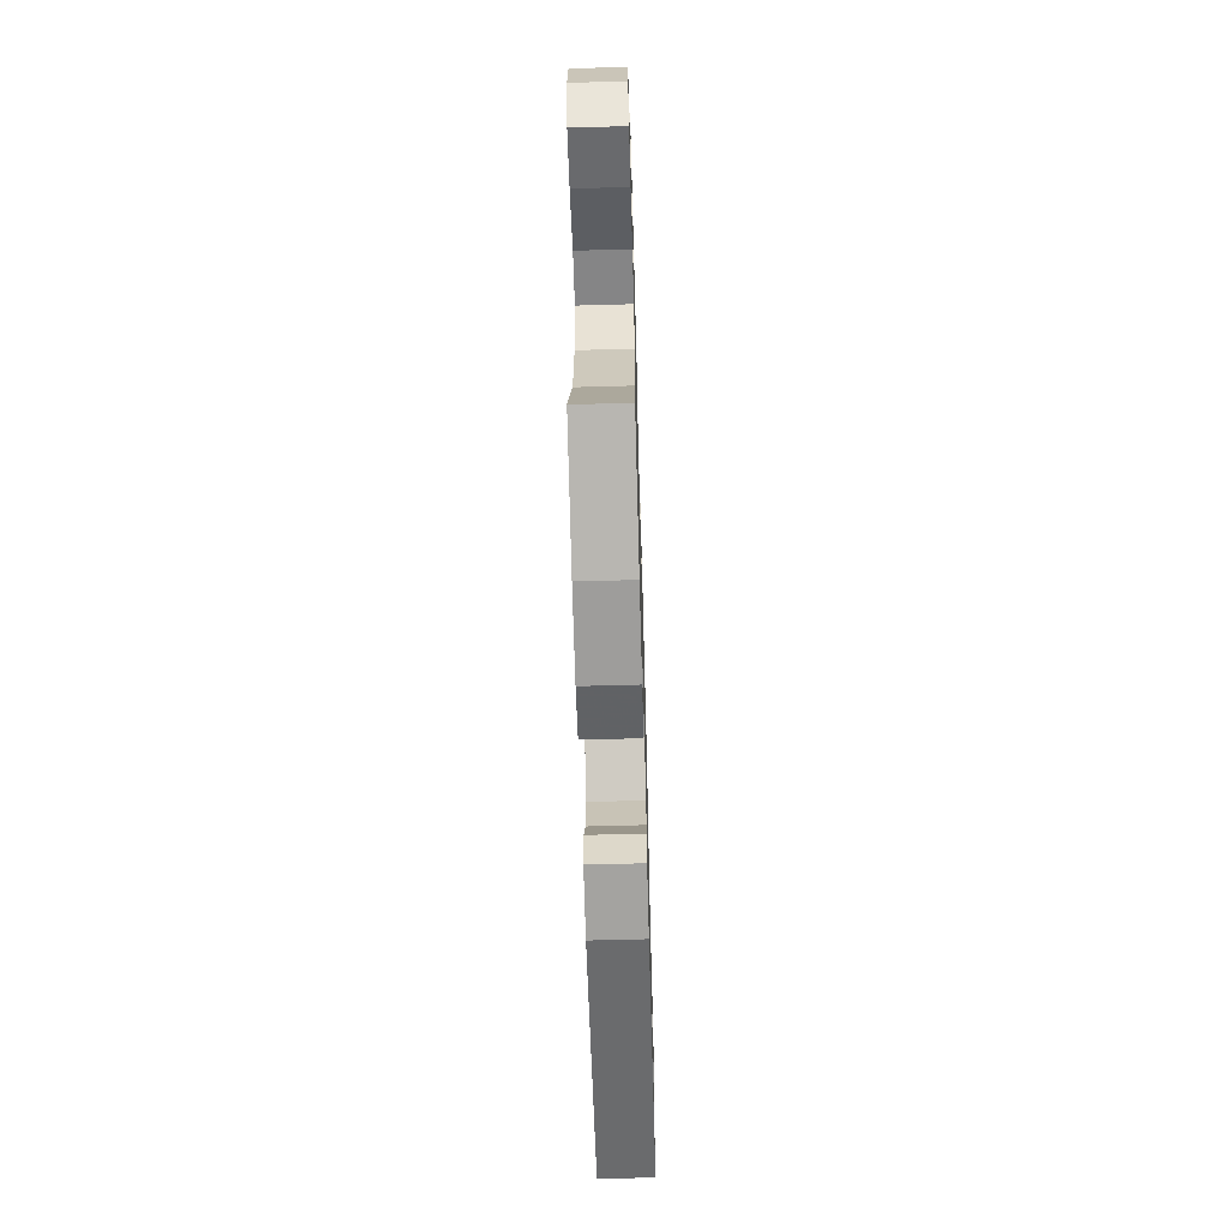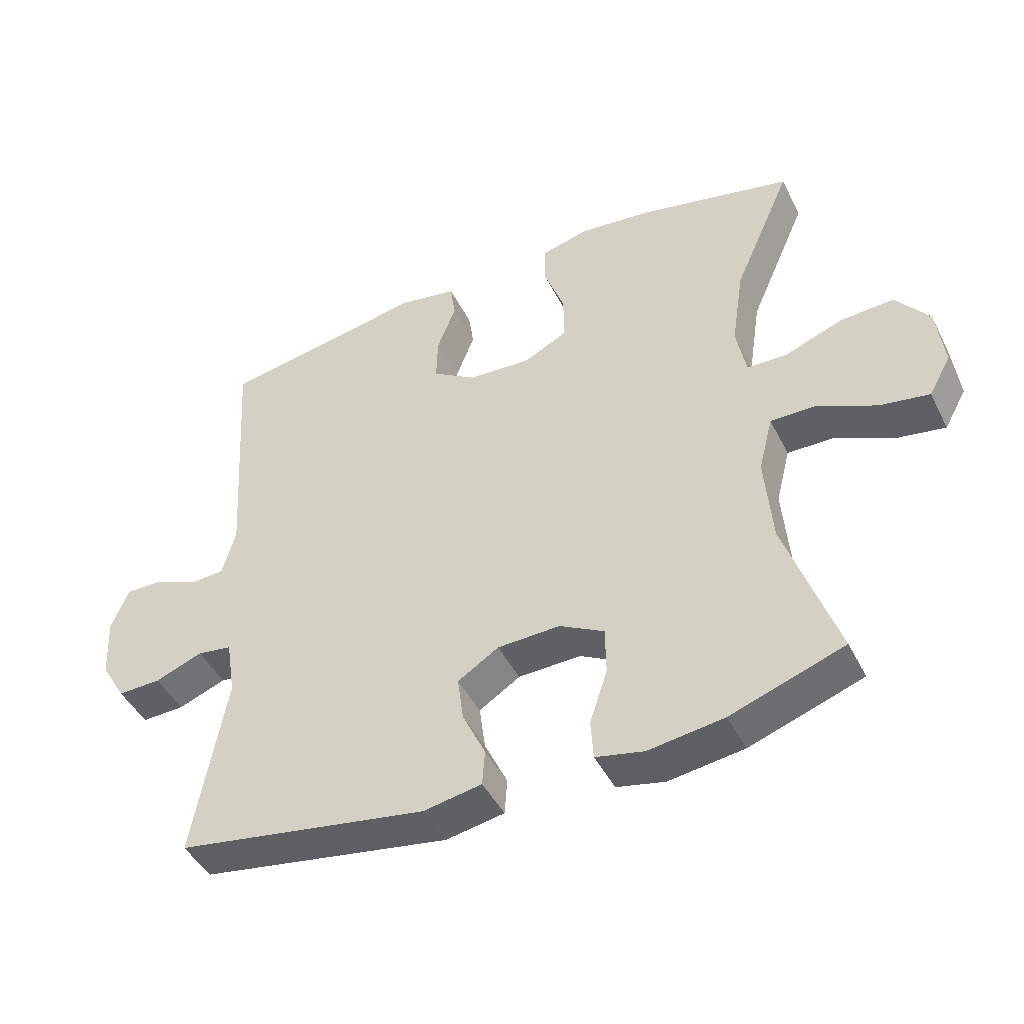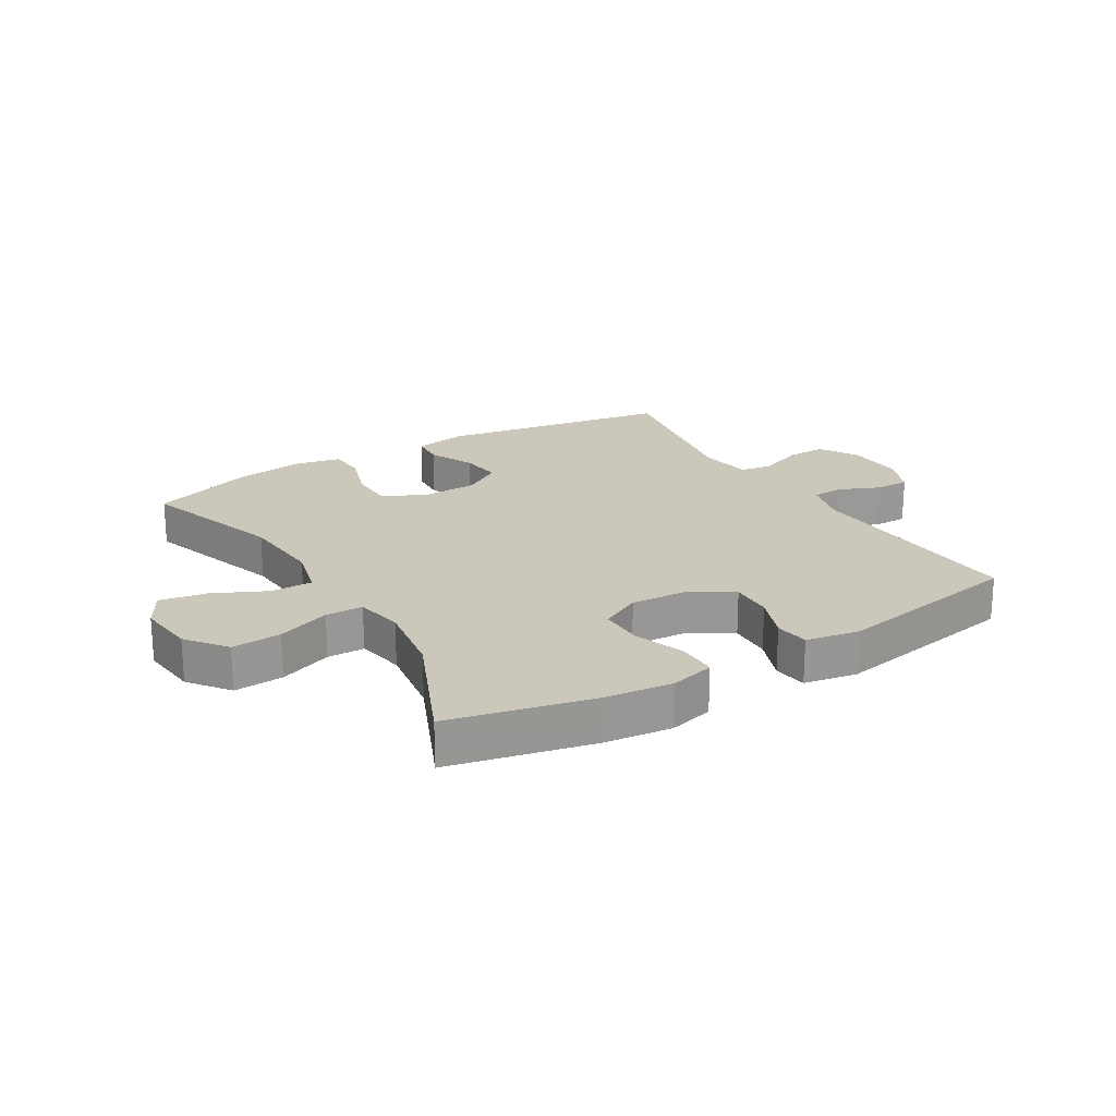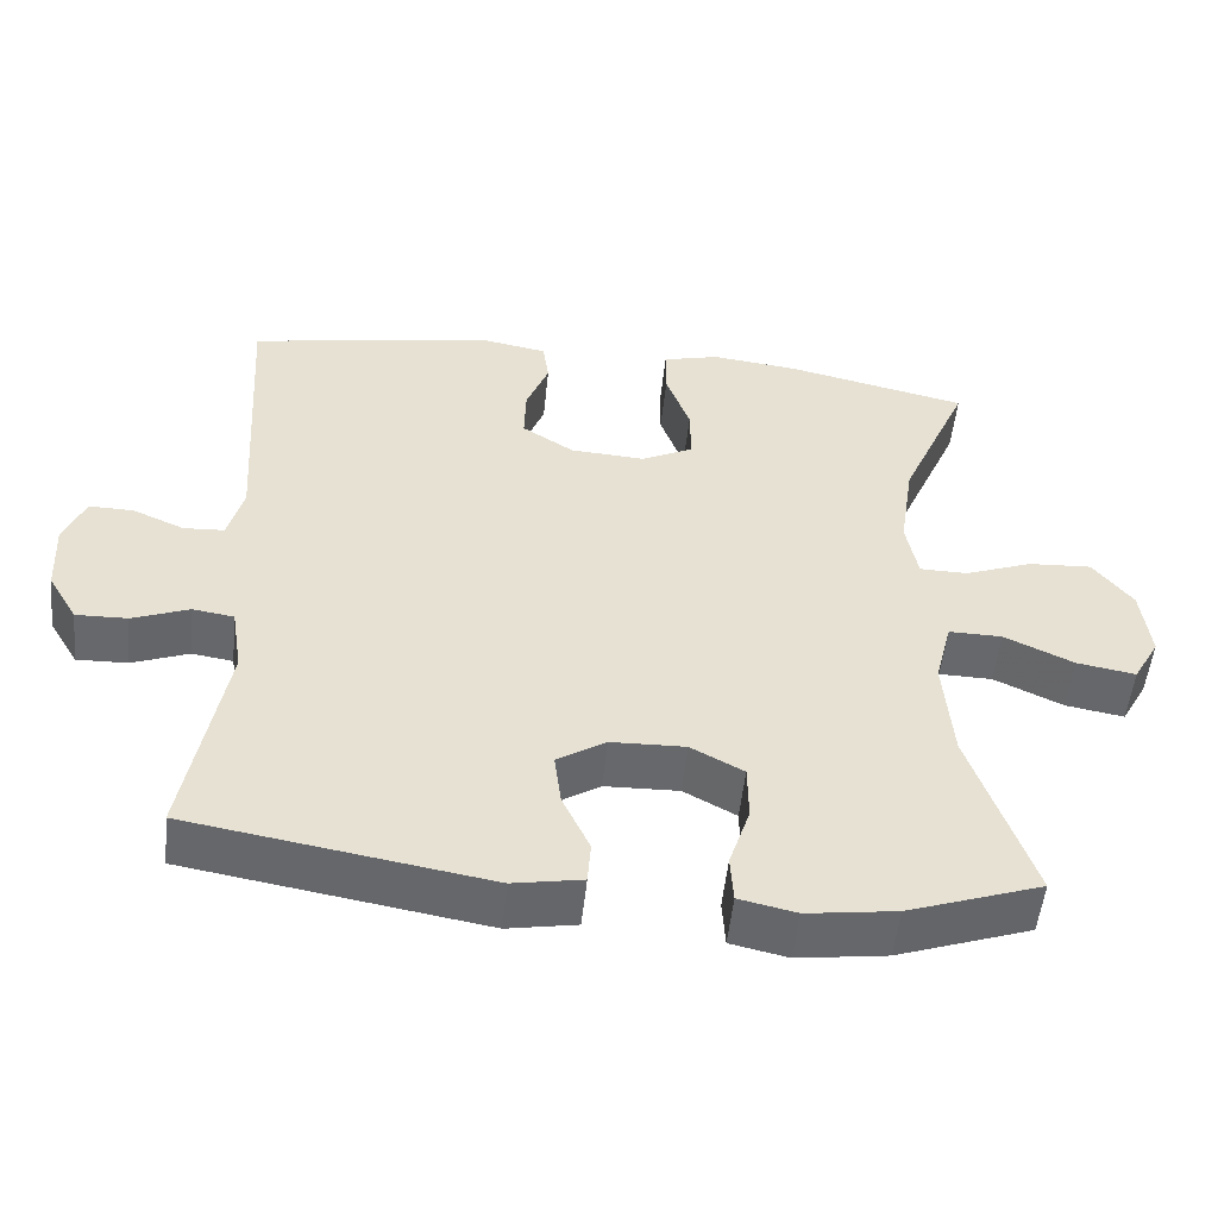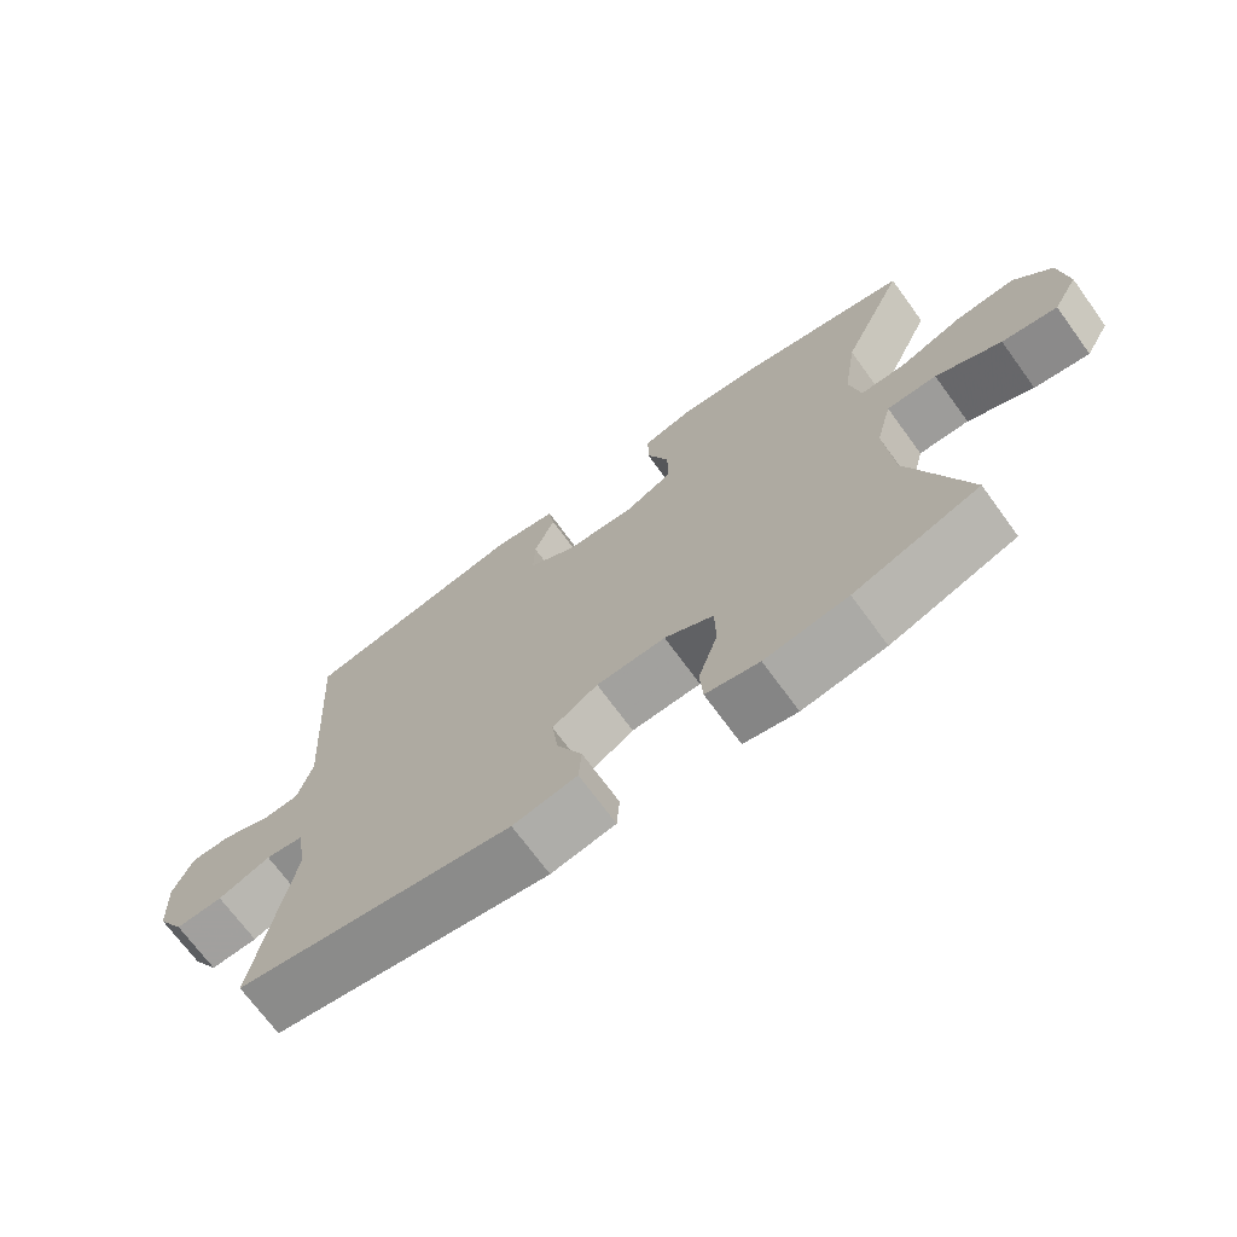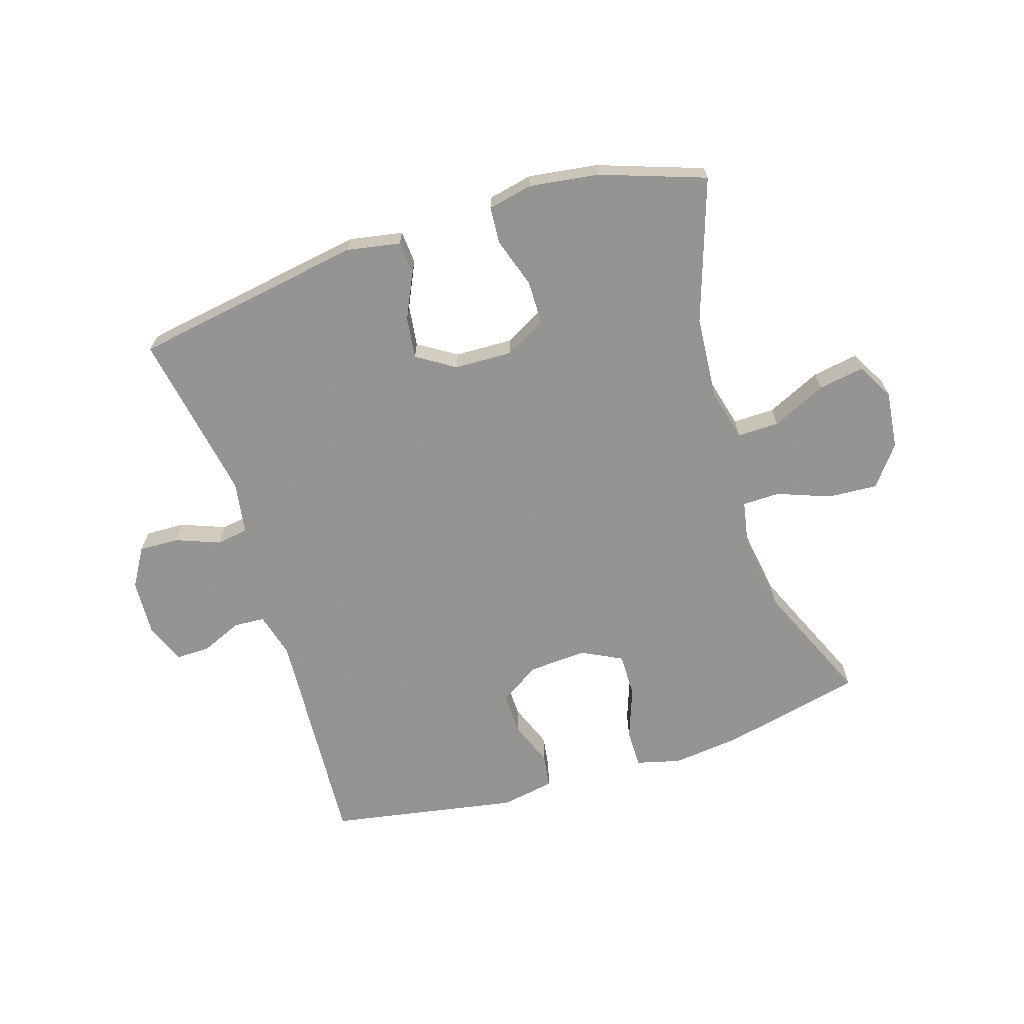
<metadata>
{"format":"obj","ext":"obj","renderer":"f3d","projection":"perspective","resolution":1024,"background":"white","views":[{"elev":-62.7,"azim":-88.4,"up":"+Z"},{"elev":-45.5,"azim":-154.4,"up":"+Z"},{"elev":21.6,"azim":-31.0,"up":"+Y"},{"elev":-52.4,"azim":174.0,"up":"+Z"},{"elev":-70.7,"azim":-143.9,"up":"+Z"},{"elev":-66.9,"azim":-162.5,"up":"+Y"}]}
</metadata>
<code>
v 0.5 0.07 0.5
v 0.476 0.07 0.122
v 0.496 0.07 0.047
v 0.548 0.07 0.044
v 0.615 0.07 0.073
v 0.672 0.07 0.074
v 0.699 0.07 0.008
v 0.694 0.07 -0.087
v 0.656 0.07 -0.151
v 0.59 0.07 -0.149
v 0.517 0.07 -0.121
v 0.464 0.07 -0.129
v 0.45 0.07 -0.217
v 0.5 0.07 -0.5
v 0.116 0.07 -0.564
v 0.027 0.07 -0.548
v 0.023 0.07 -0.493
v 0.058 0.07 -0.418
v 0.067 0.07 -0.349
v 0.004 0.07 -0.309
v -0.092 0.07 -0.306
v -0.16 0.07 -0.343
v -0.161 0.07 -0.416
v -0.134 0.07 -0.499
v -0.138 0.07 -0.56
v -0.212 0.07 -0.576
v -0.327 0.07 -0.56
v -0.5 0.07 -0.5
v -0.421 0.07 -0.264
v -0.41 0.07 -0.126
v -0.432 0.07 -0.039
v -0.501 0.07 -0.04
v -0.591 0.07 -0.082
v -0.667 0.07 -0.095
v -0.701 0.07 -0.034
v -0.69 0.07 0.062
v -0.639 0.07 0.128
v -0.557 0.07 0.123
v -0.469 0.07 0.09
v -0.407 0.07 0.091
v -0.392 0.07 0.171
v -0.411 0.07 0.296
v -0.5 0.07 0.5
v -0.265 0.07 0.553
v -0.152 0.07 0.566
v -0.079 0.07 0.547
v -0.079 0.07 0.483
v -0.11 0.07 0.397
v -0.111 0.07 0.324
v -0.044 0.07 0.29
v 0.053 0.07 0.296
v 0.12 0.07 0.339
v 0.118 0.07 0.409
v 0.089 0.07 0.484
v 0.097 0.07 0.54
v 0.186 0.07 0.556
v 0.5 0 0.5
v 0.476 0 0.122
v 0.496 0 0.047
v 0.548 0 0.044
v 0.615 0 0.073
v 0.672 0 0.074
v 0.699 0 0.008
v 0.694 0 -0.087
v 0.656 0 -0.151
v 0.59 0 -0.149
v 0.517 0 -0.121
v 0.464 0 -0.129
v 0.45 0 -0.217
v 0.5 0 -0.5
v 0.116 0 -0.564
v 0.027 0 -0.548
v 0.023 0 -0.493
v 0.058 0 -0.418
v 0.067 0 -0.349
v 0.004 0 -0.309
v -0.092 0 -0.306
v -0.16 0 -0.343
v -0.161 0 -0.416
v -0.134 0 -0.499
v -0.138 0 -0.56
v -0.212 0 -0.576
v -0.327 0 -0.56
v -0.5 0 -0.5
v -0.421 0 -0.264
v -0.41 0 -0.126
v -0.432 0 -0.039
v -0.501 0 -0.04
v -0.591 0 -0.082
v -0.667 0 -0.095
v -0.701 0 -0.034
v -0.69 0 0.062
v -0.639 0 0.128
v -0.557 0 0.123
v -0.469 0 0.09
v -0.407 0 0.091
v -0.392 0 0.171
v -0.411 0 0.296
v -0.5 0 0.5
v -0.265 0 0.553
v -0.152 0 0.566
v -0.079 0 0.547
v -0.079 0 0.483
v -0.11 0 0.397
v -0.111 0 0.324
v -0.044 0 0.29
v 0.053 0 0.296
v 0.12 0 0.339
v 0.118 0 0.409
v 0.089 0 0.484
v 0.097 0 0.54
v 0.186 0 0.556
f 56 1 2
f 55 56 2
f 54 55 2
f 53 54 2
f 52 53 2 3
f 51 52 3
f 50 51 3
f 46 47 48
f 45 46 48
f 44 45 48
f 43 44 48
f 42 43 48
f 41 42 48 49
f 40 41 49 50
f 37 38 39
f 36 37 39
f 35 36 39
f 34 35 39
f 33 34 39
f 32 33 39
f 31 32 39 40
f 40 50 3
f 31 40 3
f 30 31 3
f 27 28 29
f 26 27 29
f 25 26 29
f 24 25 29
f 23 24 29
f 22 23 29 30
f 16 17 18
f 15 16 18
f 14 15 18
f 13 14 18
f 12 13 18 19
f 9 10 11
f 8 9 11
f 7 8 11
f 6 7 11
f 5 6 11
f 4 5 11
f 4 11 12
f 30 3 4
f 22 30 4
f 21 22 4
f 4 12 19 20
f 4 20 21
f 58 57 112
f 58 112 111
f 58 111 110
f 58 110 109
f 59 58 109 108
f 59 108 107
f 59 107 106
f 104 103 102
f 104 102 101
f 104 101 100
f 104 100 99
f 104 99 98
f 105 104 98 97
f 106 105 97 96
f 95 94 93
f 95 93 92
f 95 92 91
f 95 91 90
f 95 90 89
f 95 89 88
f 96 95 88 87
f 59 106 96
f 59 96 87
f 59 87 86
f 85 84 83
f 85 83 82
f 85 82 81
f 85 81 80
f 85 80 79
f 86 85 79 78
f 74 73 72
f 74 72 71
f 74 71 70
f 74 70 69
f 75 74 69 68
f 67 66 65
f 67 65 64
f 67 64 63
f 67 63 62
f 67 62 61
f 67 61 60
f 68 67 60
f 60 59 86
f 60 86 78
f 60 78 77
f 76 75 68 60
f 77 76 60
f 1 57 58 2
f 2 58 59 3
f 3 59 60 4
f 4 60 61 5
f 5 61 62 6
f 6 62 63 7
f 7 63 64 8
f 8 64 65 9
f 9 65 66 10
f 10 66 67 11
f 11 67 68 12
f 12 68 69 13
f 13 69 70 14
f 14 70 71 15
f 15 71 72 16
f 16 72 73 17
f 17 73 74 18
f 18 74 75 19
f 19 75 76 20
f 20 76 77 21
f 21 77 78 22
f 22 78 79 23
f 23 79 80 24
f 24 80 81 25
f 25 81 82 26
f 26 82 83 27
f 27 83 84 28
f 28 84 85 29
f 29 85 86 30
f 30 86 87 31
f 31 87 88 32
f 32 88 89 33
f 33 89 90 34
f 34 90 91 35
f 35 91 92 36
f 36 92 93 37
f 37 93 94 38
f 38 94 95 39
f 39 95 96 40
f 40 96 97 41
f 41 97 98 42
f 42 98 99 43
f 43 99 100 44
f 44 100 101 45
f 45 101 102 46
f 46 102 103 47
f 47 103 104 48
f 48 104 105 49
f 49 105 106 50
f 50 106 107 51
f 51 107 108 52
f 52 108 109 53
f 53 109 110 54
f 54 110 111 55
f 55 111 112 56
f 56 112 57 1

</code>
